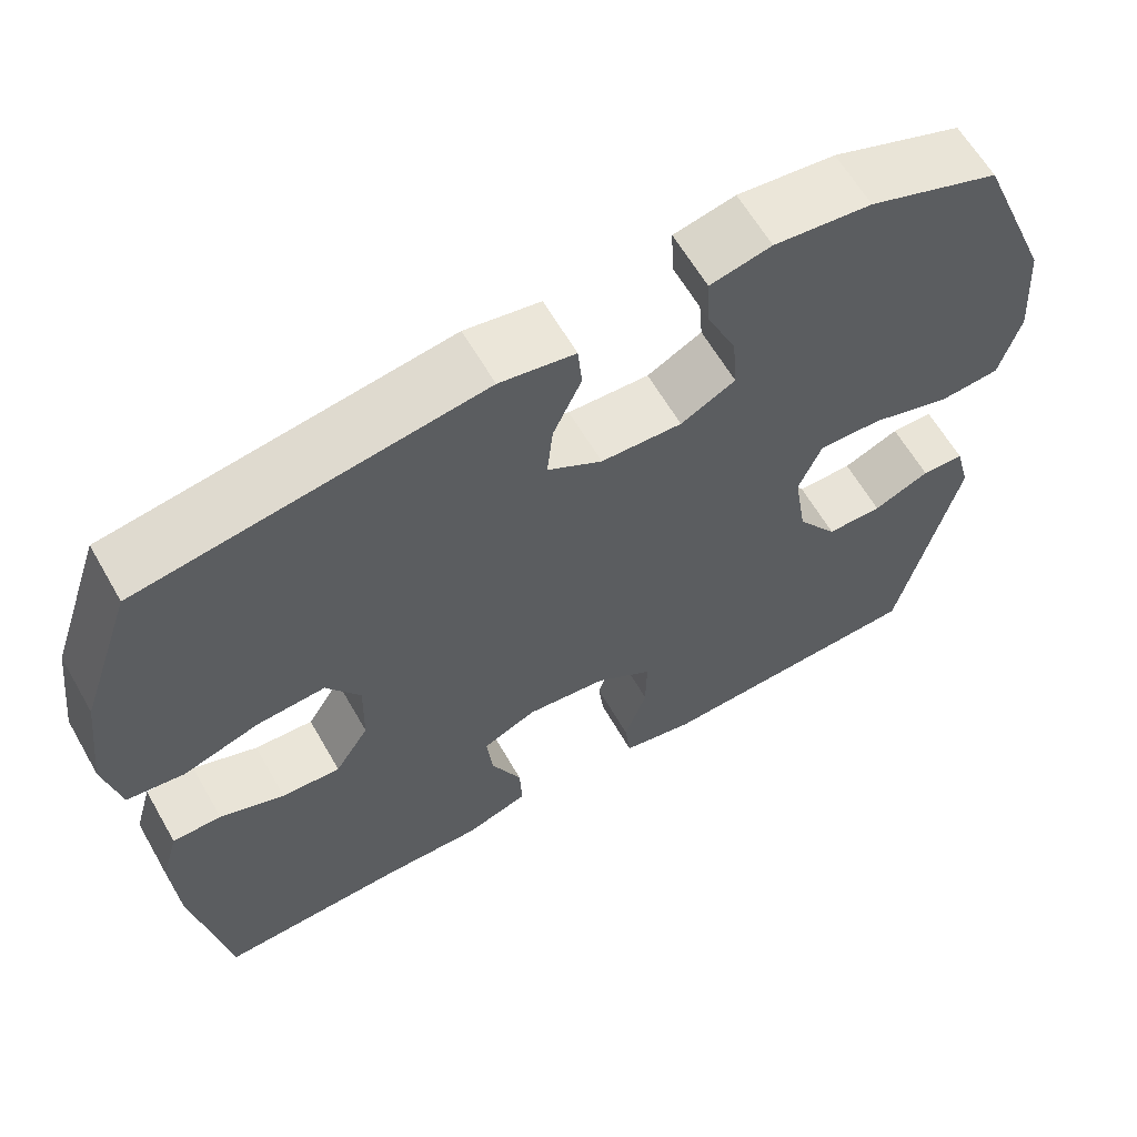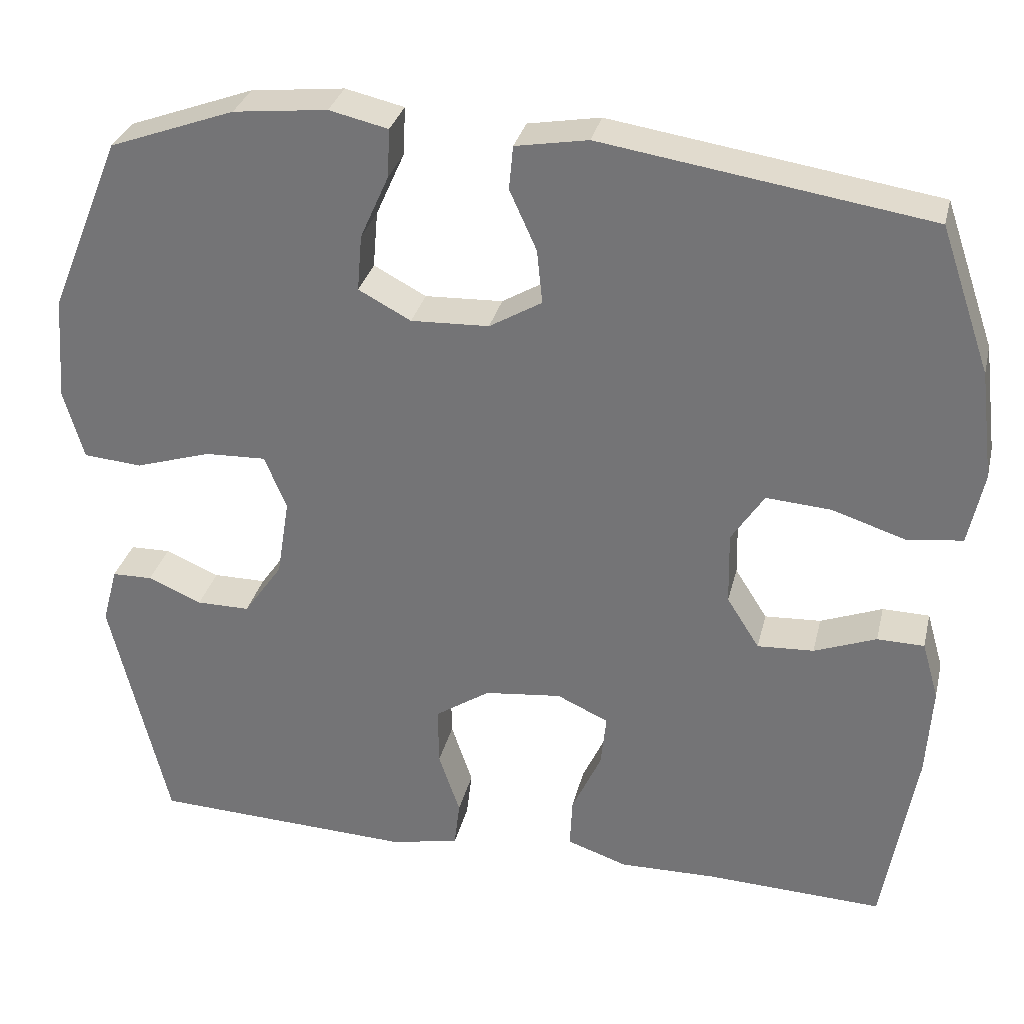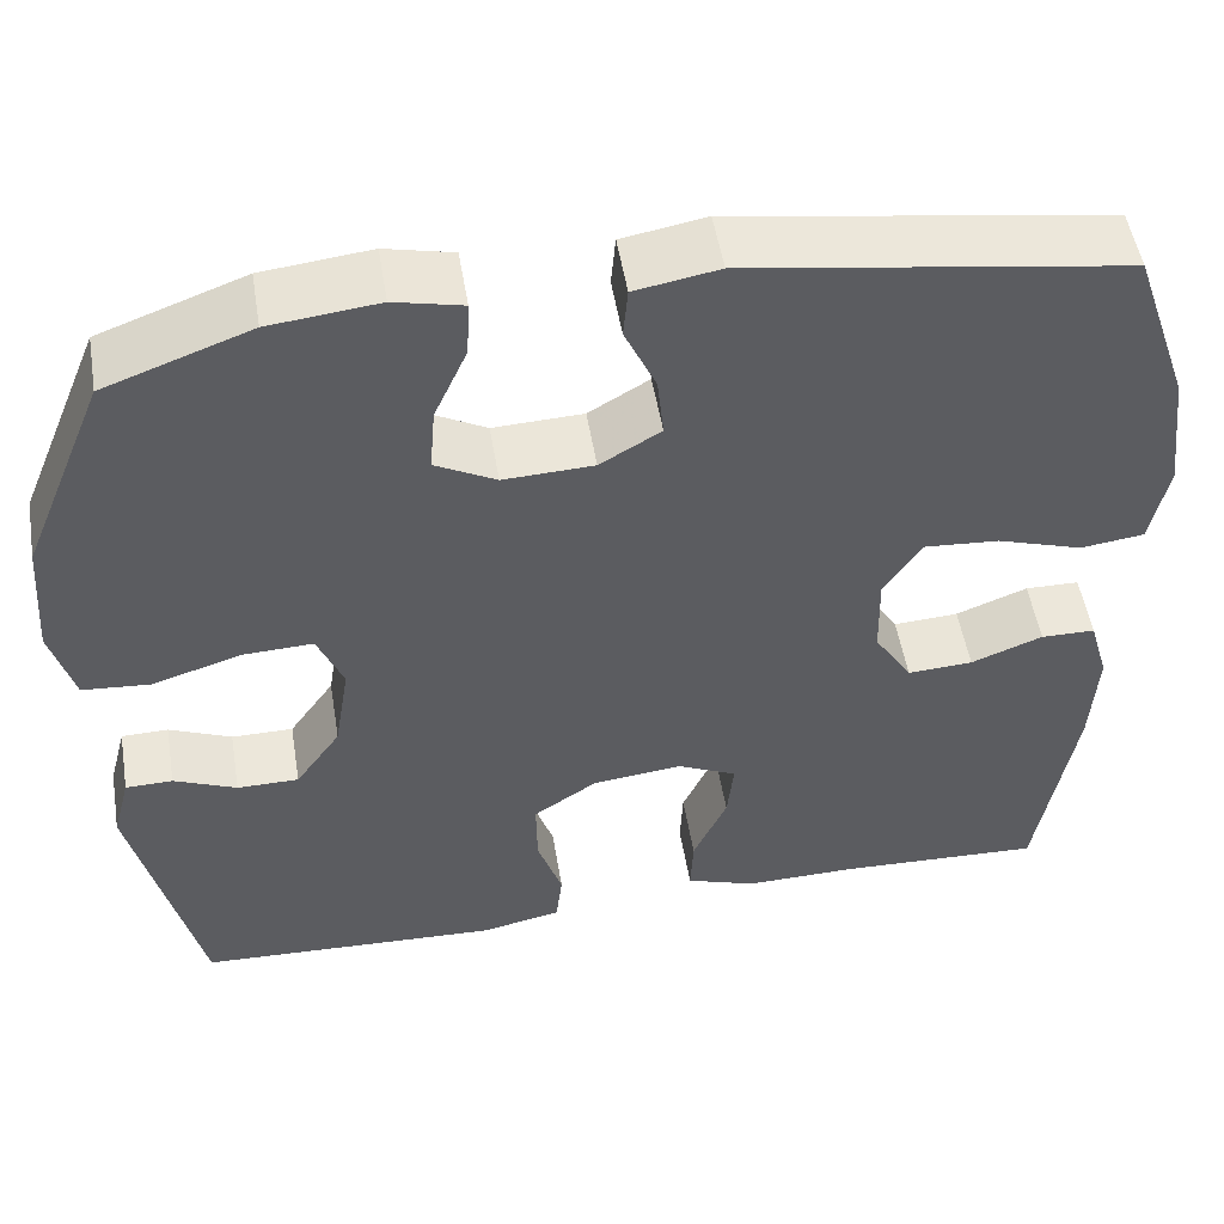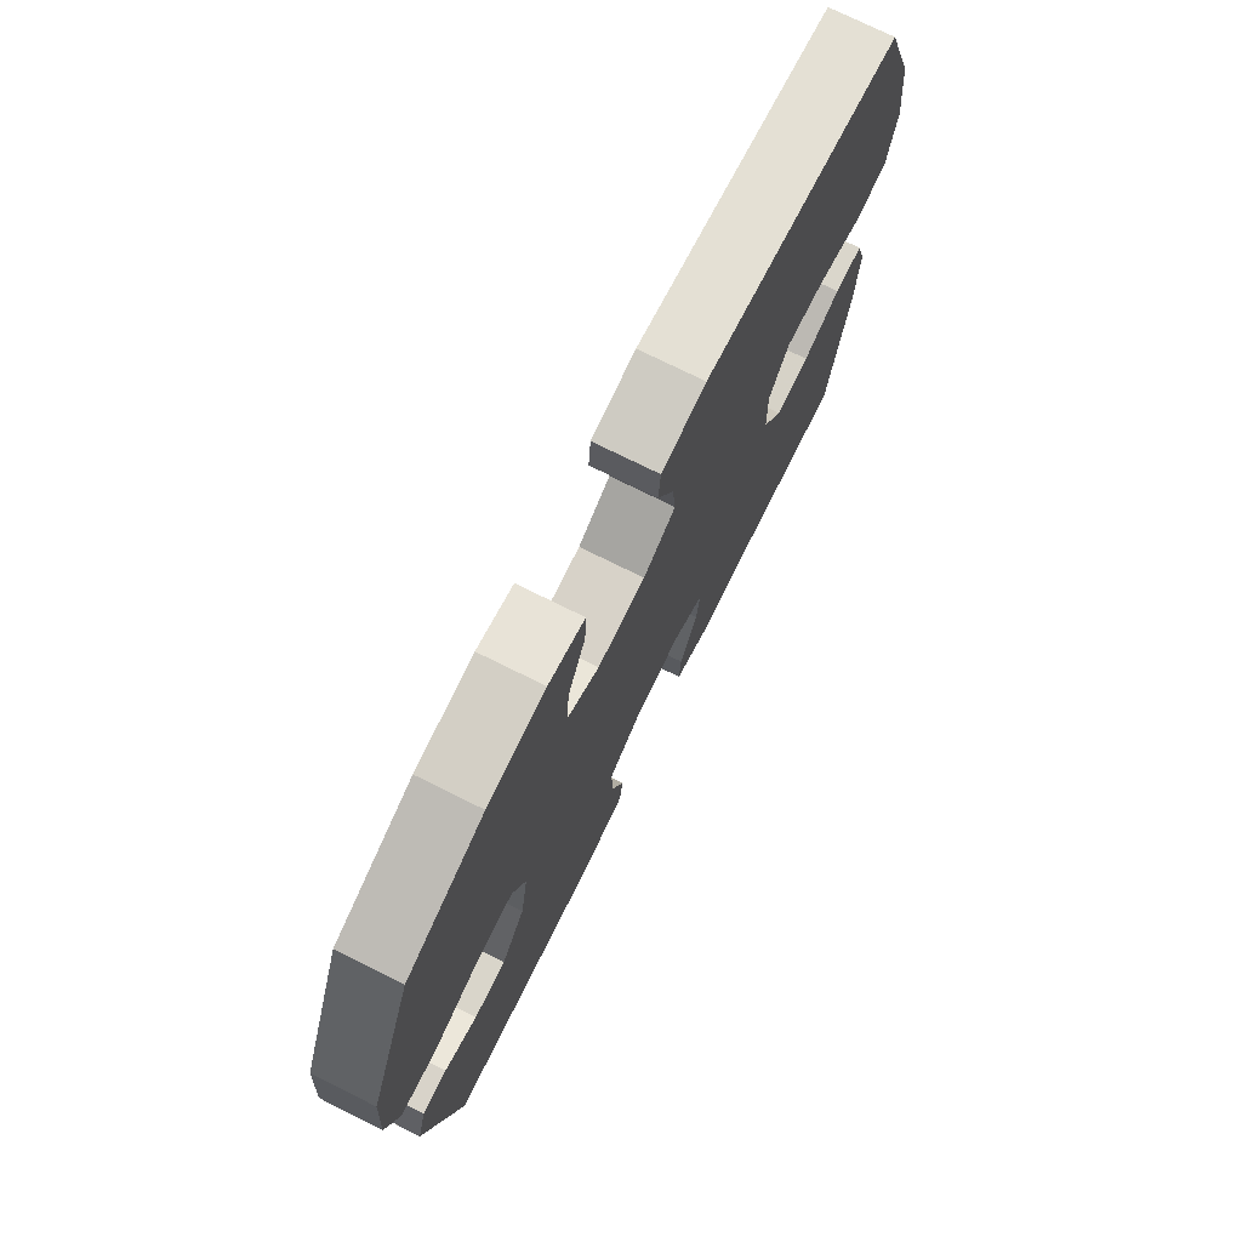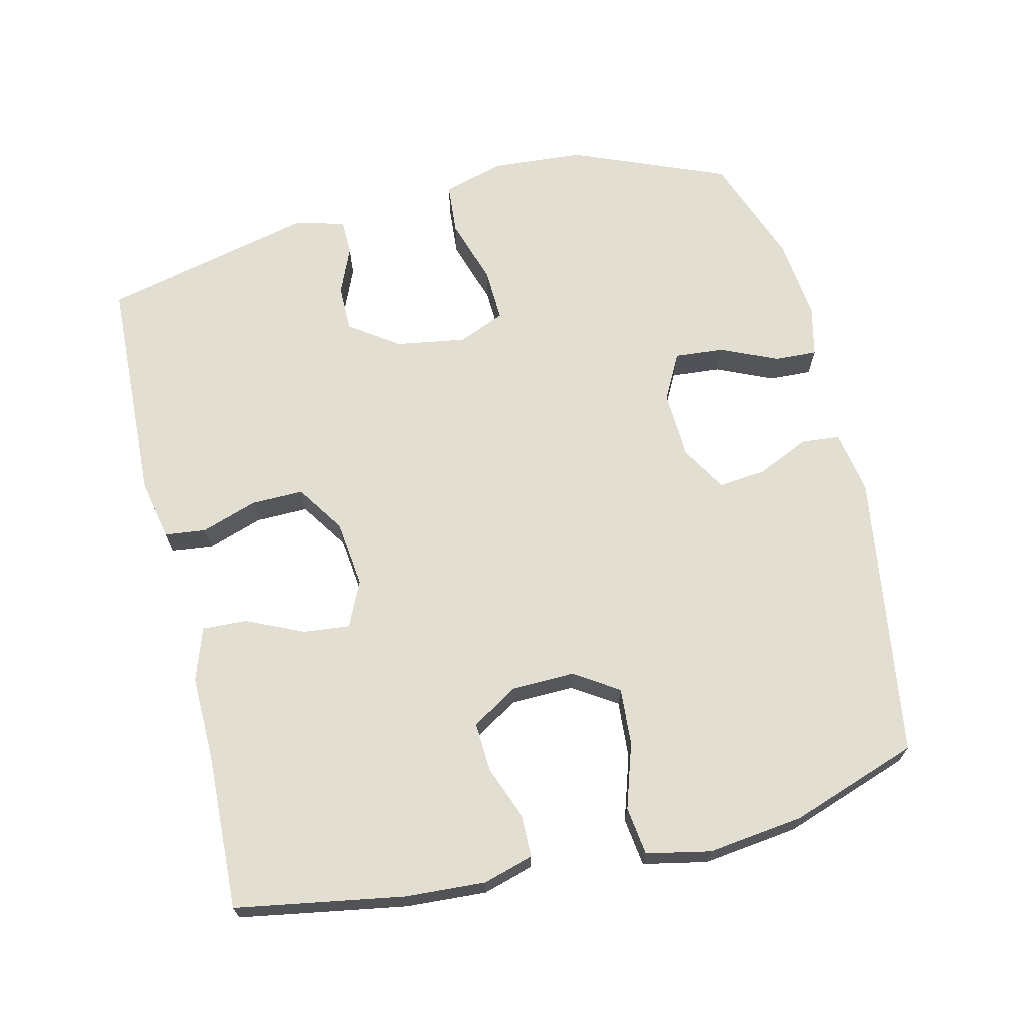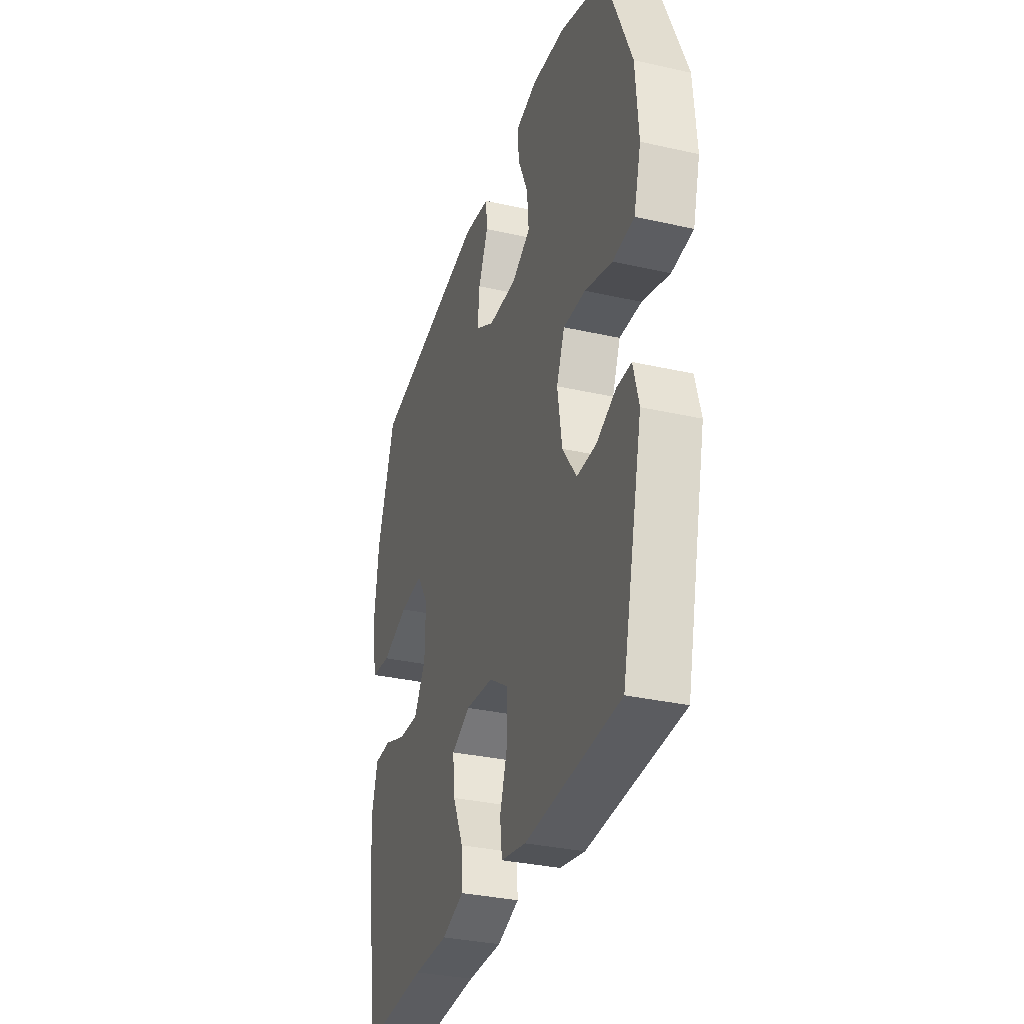
<metadata>
{"format":"obj","ext":"obj","renderer":"f3d","projection":"perspective","resolution":1024,"background":"white","views":[{"elev":62.2,"azim":-29.8,"up":"+Z"},{"elev":31.3,"azim":-166.8,"up":"+Z"},{"elev":51.6,"azim":170.6,"up":"+Z"},{"elev":74.7,"azim":116.4,"up":"+Z"},{"elev":67.7,"azim":-103.5,"up":"+Y"},{"elev":-33.0,"azim":72.7,"up":"+Z"}]}
</metadata>
<code>
v 0.5 0.07 -0.5
v 0.171 0.07 -0.514
v 0.084 0.07 -0.496
v 0.077 0.07 -0.437
v 0.104 0.07 -0.357
v 0.105 0.07 -0.282
v 0.036 0.07 -0.236
v -0.061 0.07 -0.225
v -0.126 0.07 -0.255
v -0.119 0.07 -0.322
v -0.082 0.07 -0.403
v -0.079 0.07 -0.467
v -0.155 0.07 -0.493
v -0.276 0.07 -0.491
v -0.5 0.07 -0.5
v -0.541 0.07 -0.26
v -0.548 0.07 -0.145
v -0.527 0.07 -0.072
v -0.468 0.07 -0.071
v -0.39 0.07 -0.101
v -0.319 0.07 -0.105
v -0.278 0.07 -0.04
v -0.276 0.07 0.052
v -0.317 0.07 0.115
v -0.399 0.07 0.109
v -0.492 0.07 0.079
v -0.561 0.07 0.088
v -0.58 0.07 0.18
v -0.563 0.07 0.317
v -0.5 0.07 0.5
v -0.09 0.07 0.563
v 0.001 0.07 0.547
v 0.006 0.07 0.492
v -0.028 0.07 0.417
v -0.035 0.07 0.349
v 0.031 0.07 0.31
v 0.129 0.07 0.306
v 0.195 0.07 0.341
v 0.189 0.07 0.412
v 0.153 0.07 0.493
v 0.15 0.07 0.554
v 0.224 0.07 0.571
v 0.342 0.07 0.558
v 0.5 0.07 0.5
v 0.591 0.07 0.278
v 0.601 0.07 0.146
v 0.576 0.07 0.058
v 0.502 0.07 0.052
v 0.407 0.07 0.082
v 0.33 0.07 0.085
v 0.302 0.07 0.018
v 0.318 0.07 -0.082
v 0.367 0.07 -0.152
v 0.434 0.07 -0.152
v 0.502 0.07 -0.123
v 0.553 0.07 -0.124
v 0.572 0.07 -0.196
v 0.5 0 -0.5
v 0.171 0 -0.514
v 0.084 0 -0.496
v 0.077 0 -0.437
v 0.104 0 -0.357
v 0.105 0 -0.282
v 0.036 0 -0.236
v -0.061 0 -0.225
v -0.126 0 -0.255
v -0.119 0 -0.322
v -0.082 0 -0.403
v -0.079 0 -0.467
v -0.155 0 -0.493
v -0.276 0 -0.491
v -0.5 0 -0.5
v -0.541 0 -0.26
v -0.548 0 -0.145
v -0.527 0 -0.072
v -0.468 0 -0.071
v -0.39 0 -0.101
v -0.319 0 -0.105
v -0.278 0 -0.04
v -0.276 0 0.052
v -0.317 0 0.115
v -0.399 0 0.109
v -0.492 0 0.079
v -0.561 0 0.088
v -0.58 0 0.18
v -0.563 0 0.317
v -0.5 0 0.5
v -0.09 0 0.563
v 0.001 0 0.547
v 0.006 0 0.492
v -0.028 0 0.417
v -0.035 0 0.349
v 0.031 0 0.31
v 0.129 0 0.306
v 0.195 0 0.341
v 0.189 0 0.412
v 0.153 0 0.493
v 0.15 0 0.554
v 0.224 0 0.571
v 0.342 0 0.558
v 0.5 0 0.5
v 0.591 0 0.278
v 0.601 0 0.146
v 0.576 0 0.058
v 0.502 0 0.052
v 0.407 0 0.082
v 0.33 0 0.085
v 0.302 0 0.018
v 0.318 0 -0.082
v 0.367 0 -0.152
v 0.434 0 -0.152
v 0.502 0 -0.123
v 0.553 0 -0.124
v 0.572 0 -0.196
f 3 4 5
f 2 3 5
f 1 2 5
f 57 1 5
f 56 57 5
f 55 56 5
f 54 55 5
f 53 54 5 6
f 52 53 6 7
f 51 52 7 8
f 50 51 8 9
f 47 48 49
f 46 47 49
f 45 46 49
f 44 45 49
f 43 44 49
f 42 43 49
f 41 42 49
f 40 41 49
f 39 40 49
f 38 39 49 50
f 37 38 50 9
f 32 33 34
f 31 32 34
f 30 31 34
f 29 30 34
f 28 29 34
f 27 28 34
f 26 27 34
f 25 26 34
f 24 25 34 35
f 23 24 35 36
f 18 19 20
f 17 18 20
f 16 17 20
f 15 16 20
f 14 15 20
f 14 20 21
f 13 14 21
f 12 13 21
f 11 12 21
f 10 11 21
f 9 10 21 22
f 23 36 37
f 22 23 37
f 9 22 37
f 62 61 60
f 62 60 59
f 62 59 58
f 62 58 114
f 62 114 113
f 62 113 112
f 62 112 111
f 63 62 111 110
f 64 63 110 109
f 65 64 109 108
f 66 65 108 107
f 106 105 104
f 106 104 103
f 106 103 102
f 106 102 101
f 106 101 100
f 106 100 99
f 106 99 98
f 106 98 97
f 106 97 96
f 107 106 96 95
f 66 107 95 94
f 91 90 89
f 91 89 88
f 91 88 87
f 91 87 86
f 91 86 85
f 91 85 84
f 91 84 83
f 91 83 82
f 92 91 82 81
f 93 92 81 80
f 77 76 75
f 77 75 74
f 77 74 73
f 77 73 72
f 77 72 71
f 78 77 71
f 78 71 70
f 78 70 69
f 78 69 68
f 78 68 67
f 79 78 67 66
f 94 93 80
f 94 80 79
f 94 79 66
f 1 58 59 2
f 2 59 60 3
f 3 60 61 4
f 4 61 62 5
f 5 62 63 6
f 6 63 64 7
f 7 64 65 8
f 8 65 66 9
f 9 66 67 10
f 10 67 68 11
f 11 68 69 12
f 12 69 70 13
f 13 70 71 14
f 14 71 72 15
f 15 72 73 16
f 16 73 74 17
f 17 74 75 18
f 18 75 76 19
f 19 76 77 20
f 20 77 78 21
f 21 78 79 22
f 22 79 80 23
f 23 80 81 24
f 24 81 82 25
f 25 82 83 26
f 26 83 84 27
f 27 84 85 28
f 28 85 86 29
f 29 86 87 30
f 30 87 88 31
f 31 88 89 32
f 32 89 90 33
f 33 90 91 34
f 34 91 92 35
f 35 92 93 36
f 36 93 94 37
f 37 94 95 38
f 38 95 96 39
f 39 96 97 40
f 40 97 98 41
f 41 98 99 42
f 42 99 100 43
f 43 100 101 44
f 44 101 102 45
f 45 102 103 46
f 46 103 104 47
f 47 104 105 48
f 48 105 106 49
f 49 106 107 50
f 50 107 108 51
f 51 108 109 52
f 52 109 110 53
f 53 110 111 54
f 54 111 112 55
f 55 112 113 56
f 56 113 114 57
f 57 114 58 1

</code>
